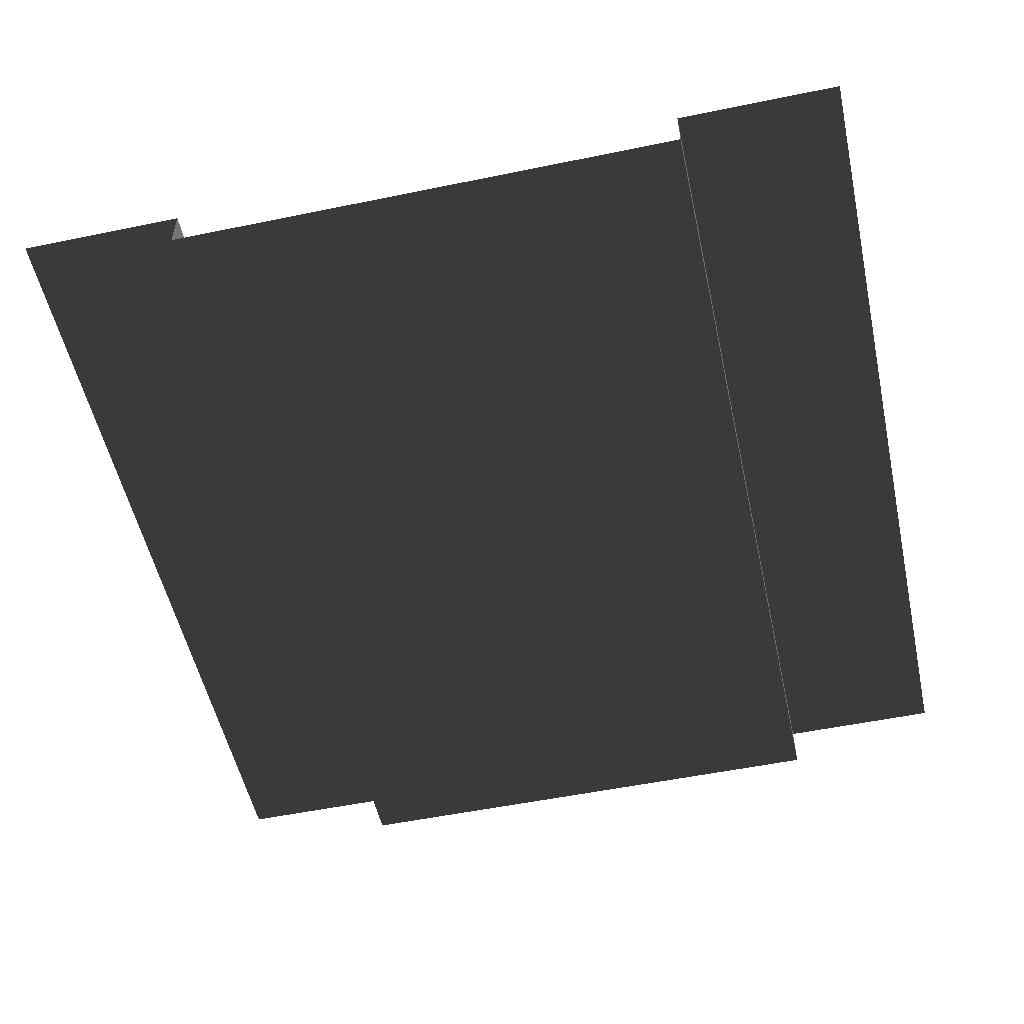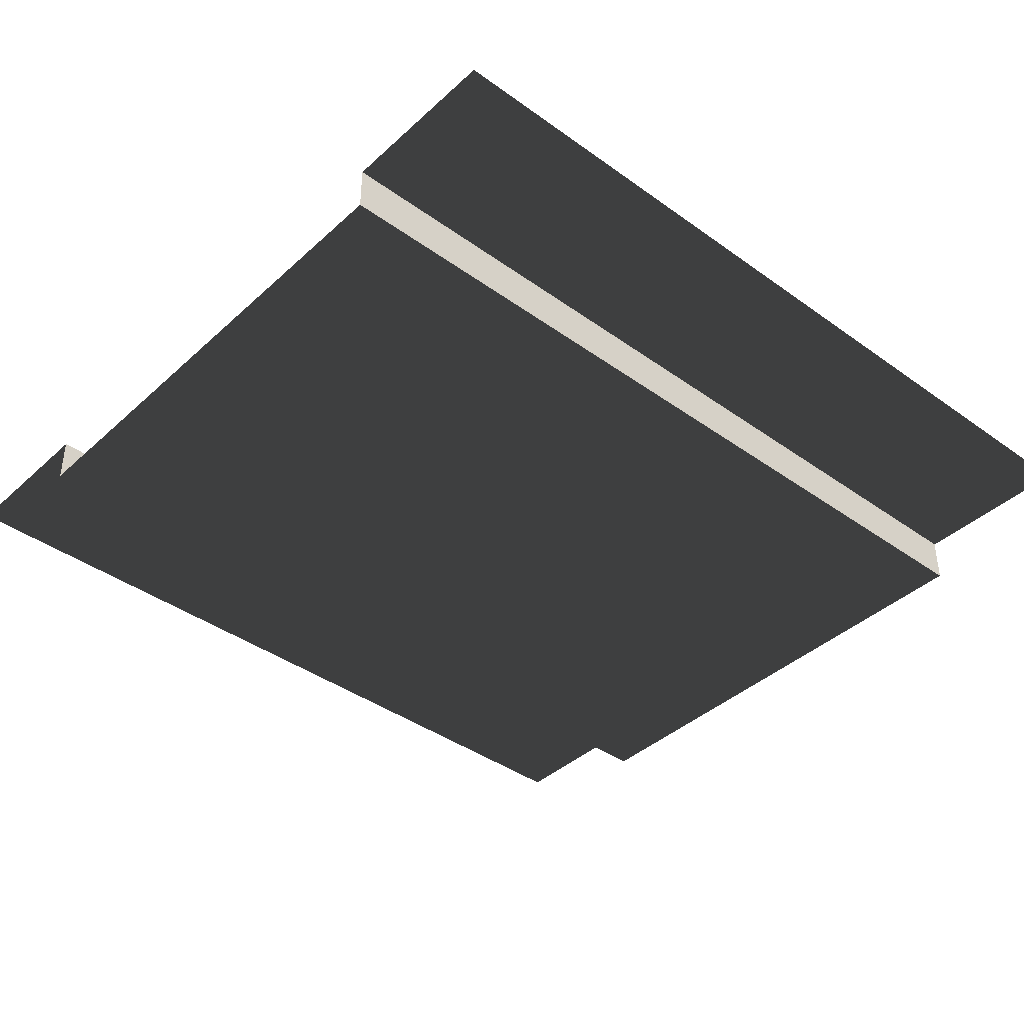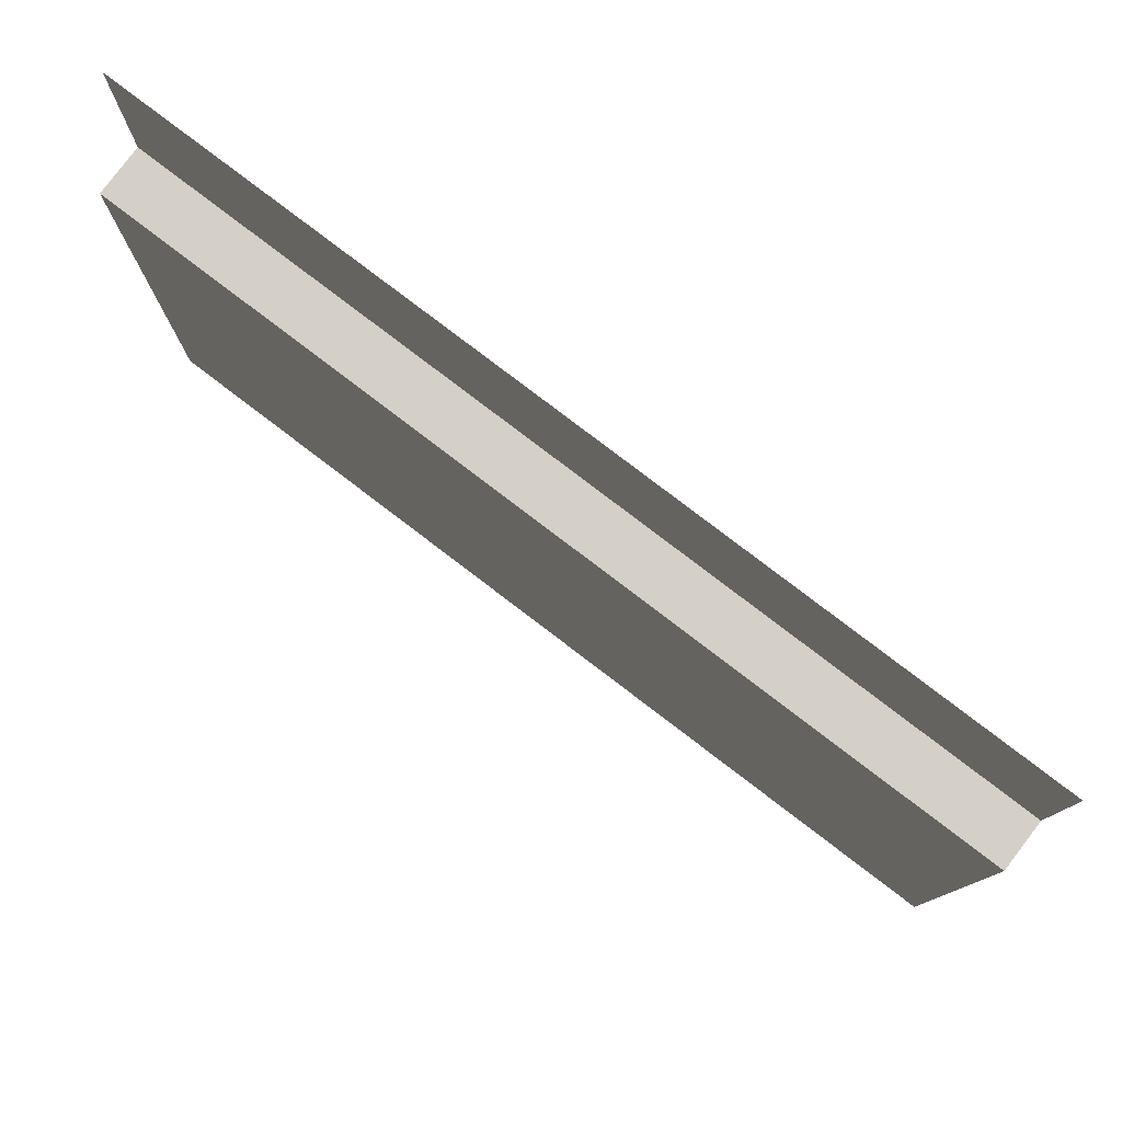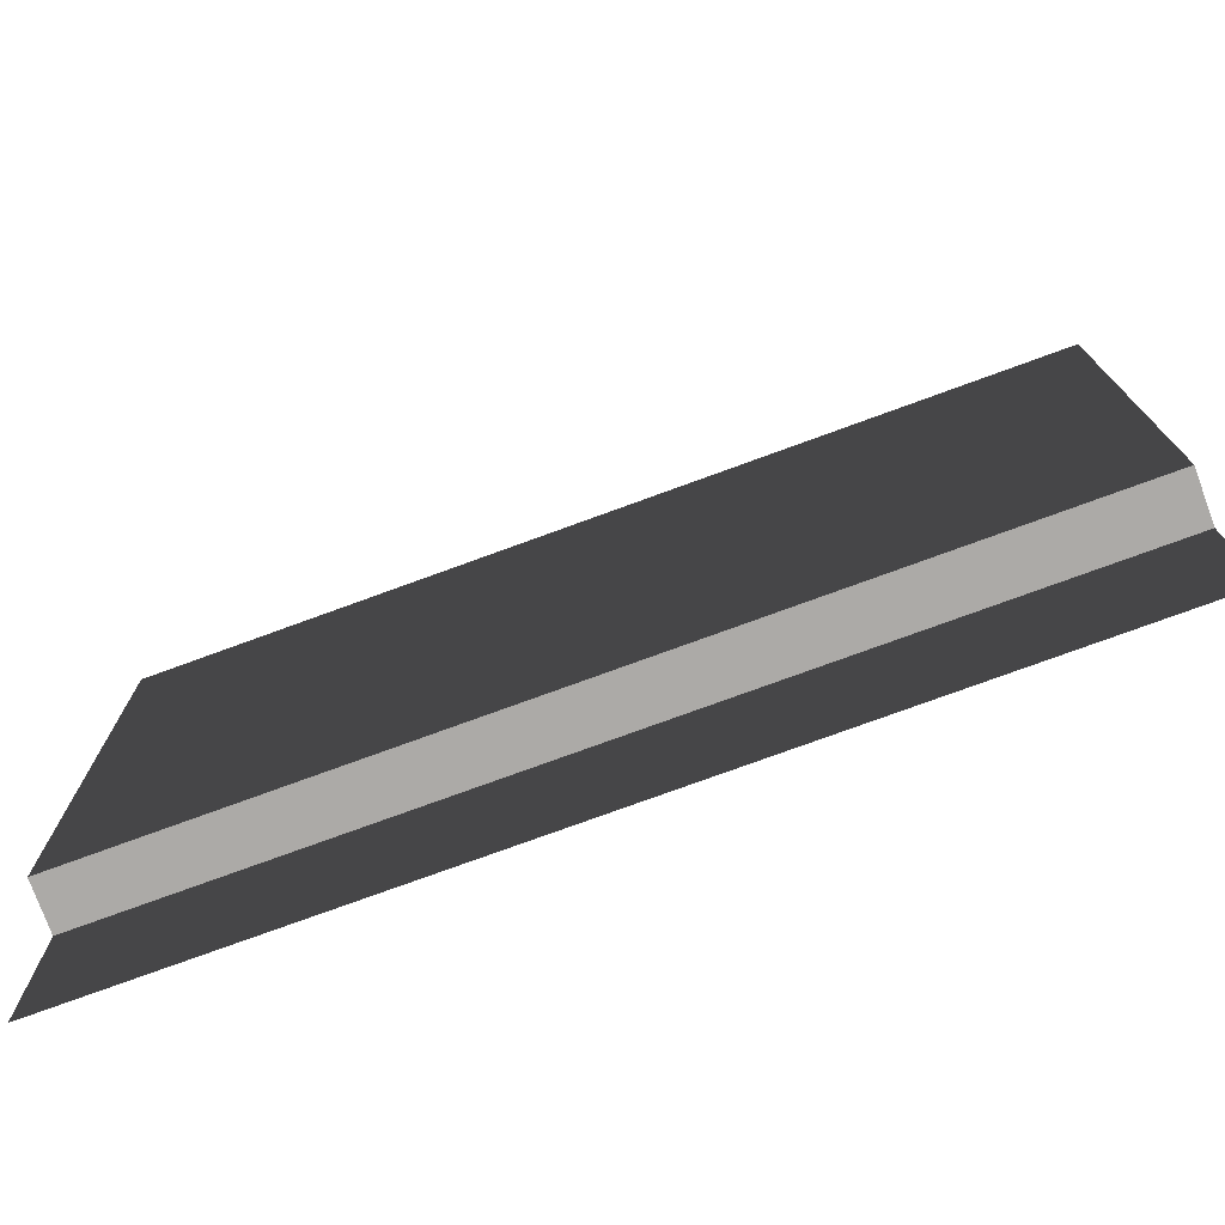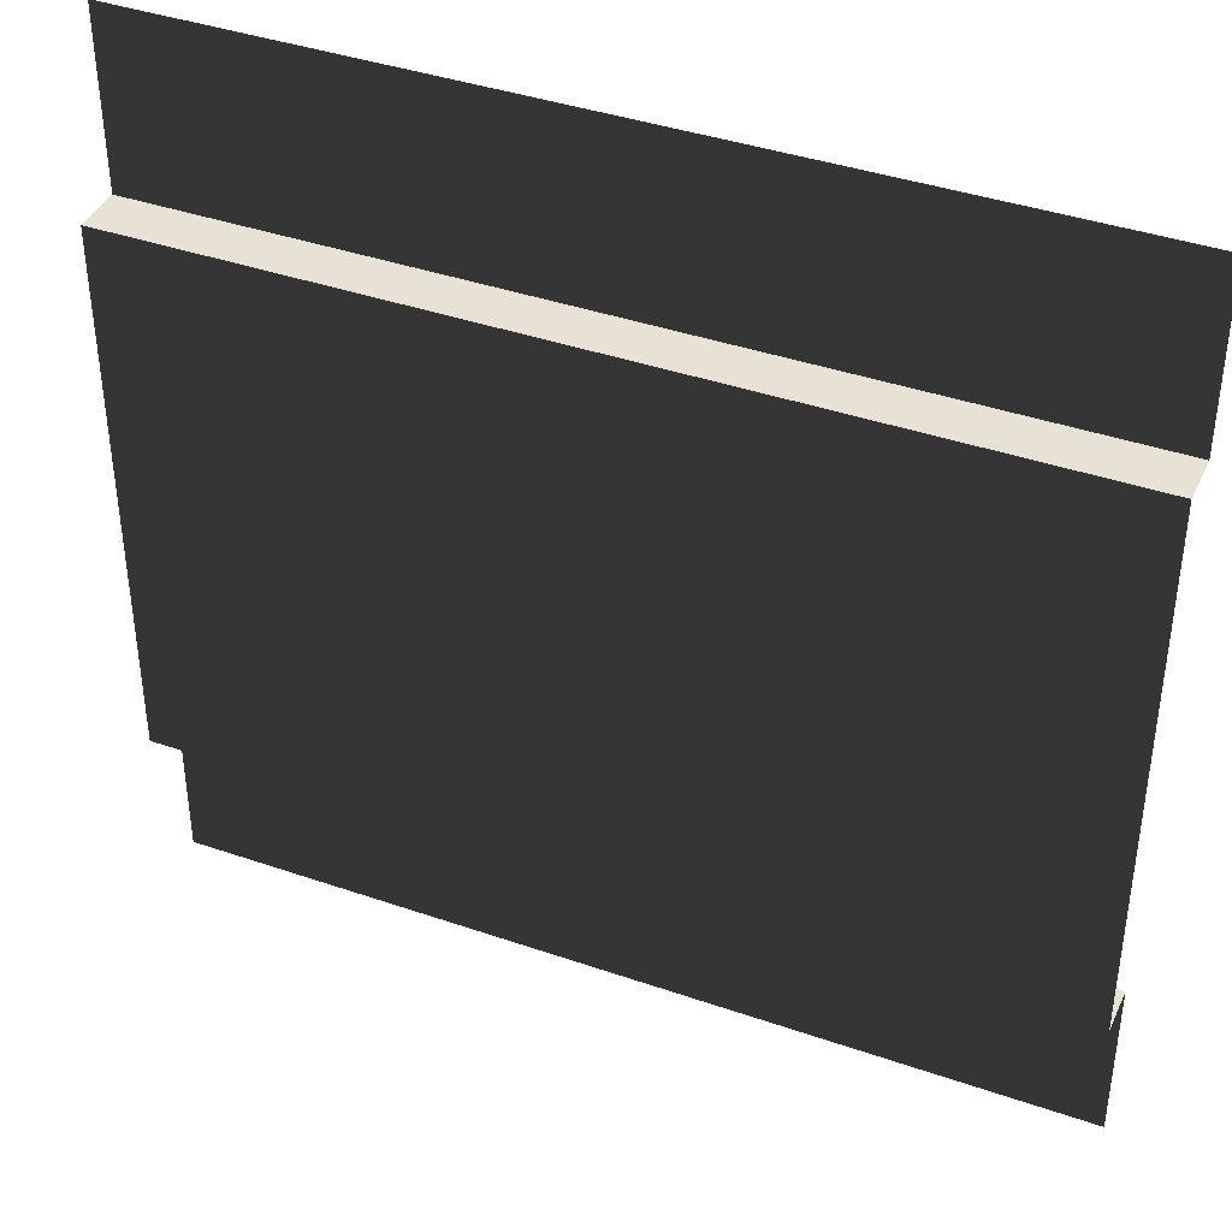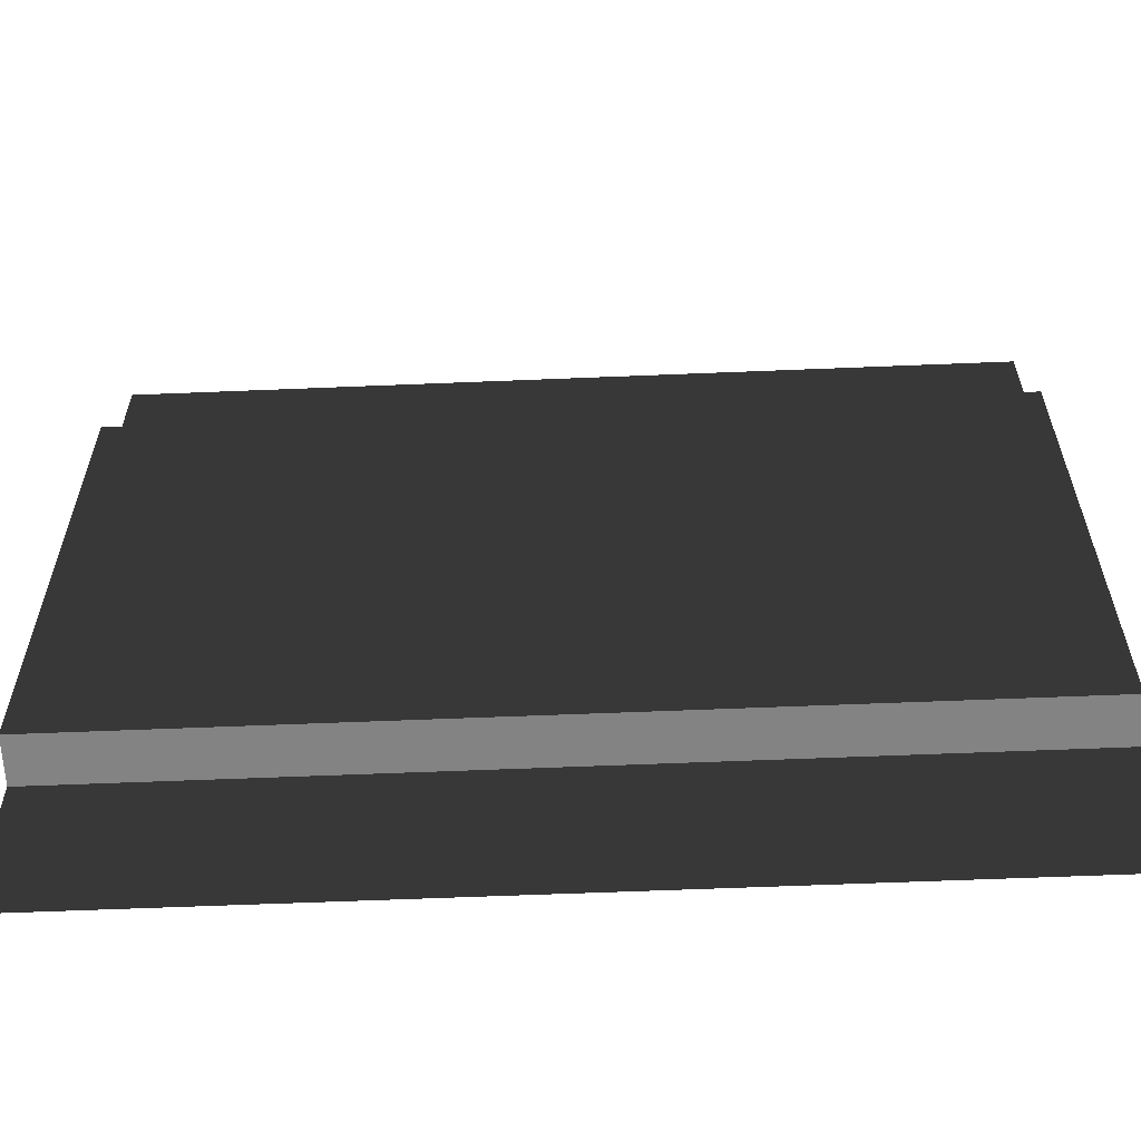
<metadata>
{"format":"obj","ext":"obj","renderer":"f3d","projection":"perspective","resolution":1024,"background":"white","views":[{"elev":-53.5,"azim":-77.6,"up":"+Z"},{"elev":-39.8,"azim":-41.7,"up":"+Z"},{"elev":80.0,"azim":-142.7,"up":"+Y"},{"elev":-76.0,"azim":-159.9,"up":"+Y"},{"elev":40.1,"azim":-156.9,"up":"+Y"},{"elev":-61.1,"azim":-177.6,"up":"+Y"}]}
</metadata>
<code>
v 4.541e-07 5 2.329e-06
v 5 5 2.219e-06
v 5 4.027 2.219e-06
v 4.541e-07 4.027 2.329e-06
v 5 4.027 2.219e-06
v 5 4.027 -0.272
v -3.155e-07 4.027 -0.272
v 4.541e-07 4.027 2.329e-06
v 5 0.9559 2.219e-06
v 5 -3.179e-07 2.219e-06
v 4.541e-07 -3.179e-07 2.329e-06
v 4.541e-07 0.9559 2.329e-06
v 5 0.9559 -0.272
v 5 0.9559 2.219e-06
v 4.541e-07 0.9559 2.329e-06
v -3.155e-07 0.9559 -0.272
v 5 4.027 -0.272
v 5 0.9559 -0.272
v -3.155e-07 0.9559 -0.272
v -3.155e-07 4.027 -0.272
g SD_Env_Wall_109_2885_78
f 1 3 2
f 1 4 3
f 5 7 6
f 5 8 7
f 9 11 10
f 9 12 11
f 13 15 14
f 13 16 15
f 17 19 18
f 17 20 19

</code>
